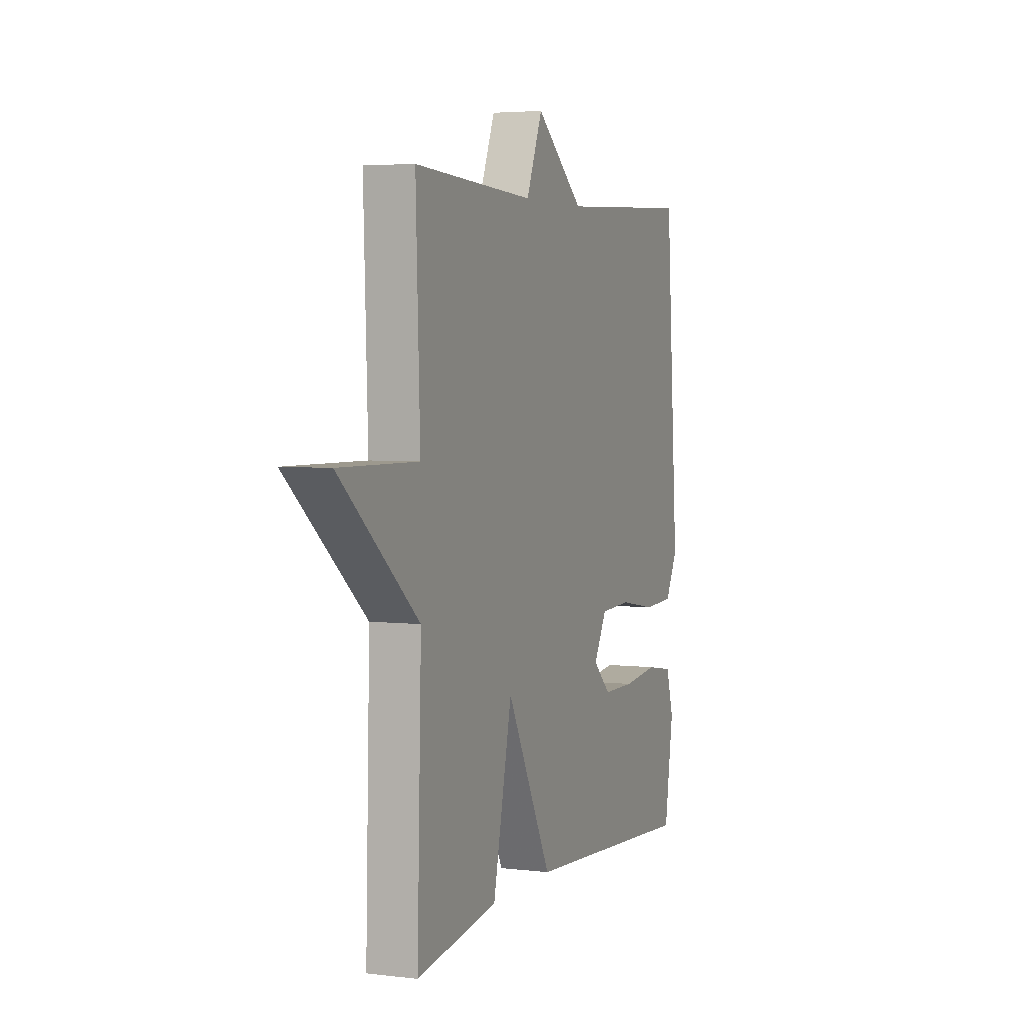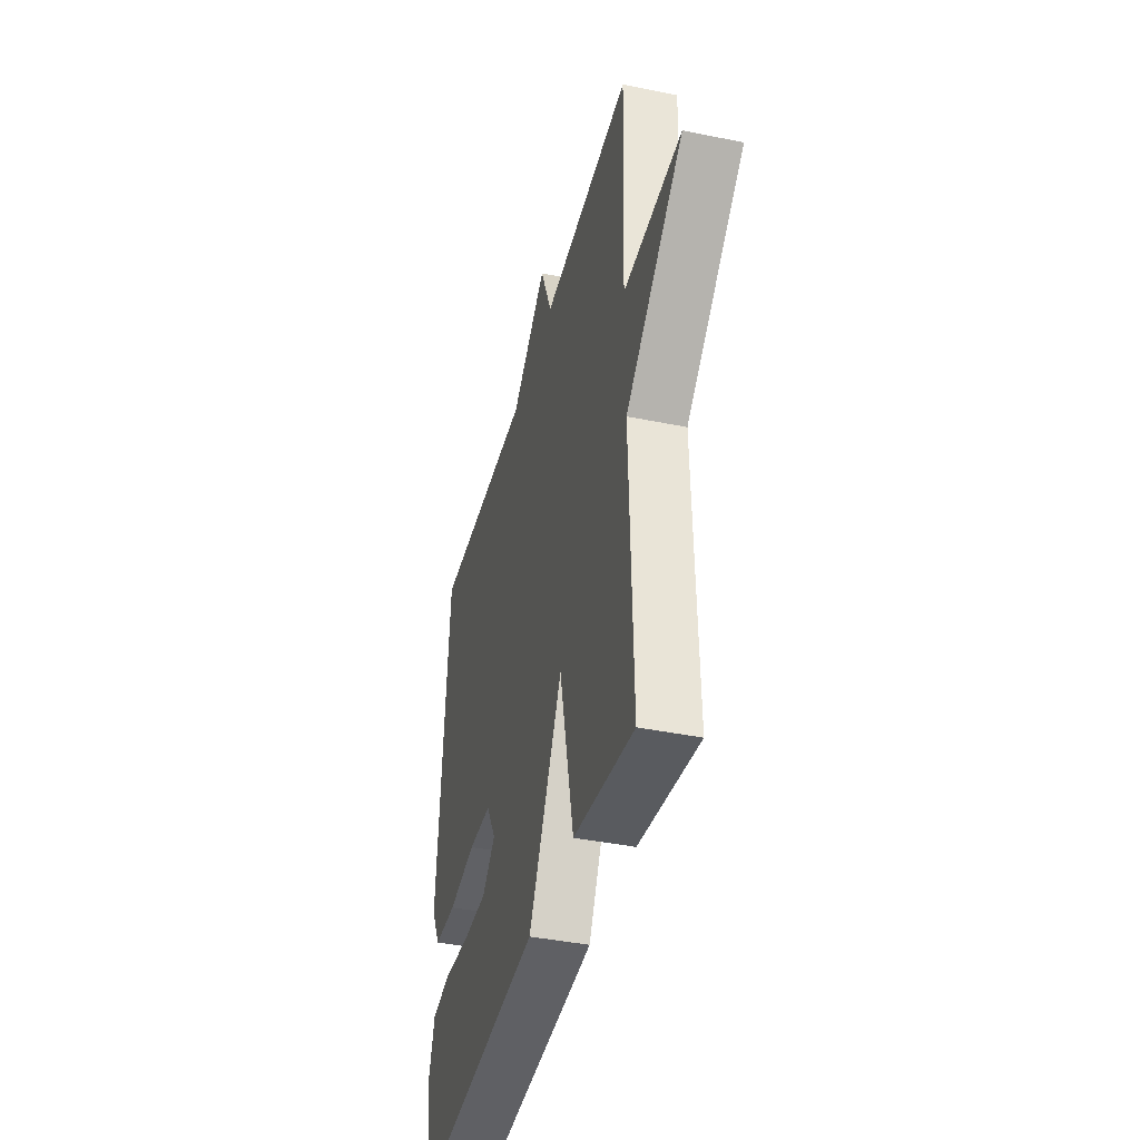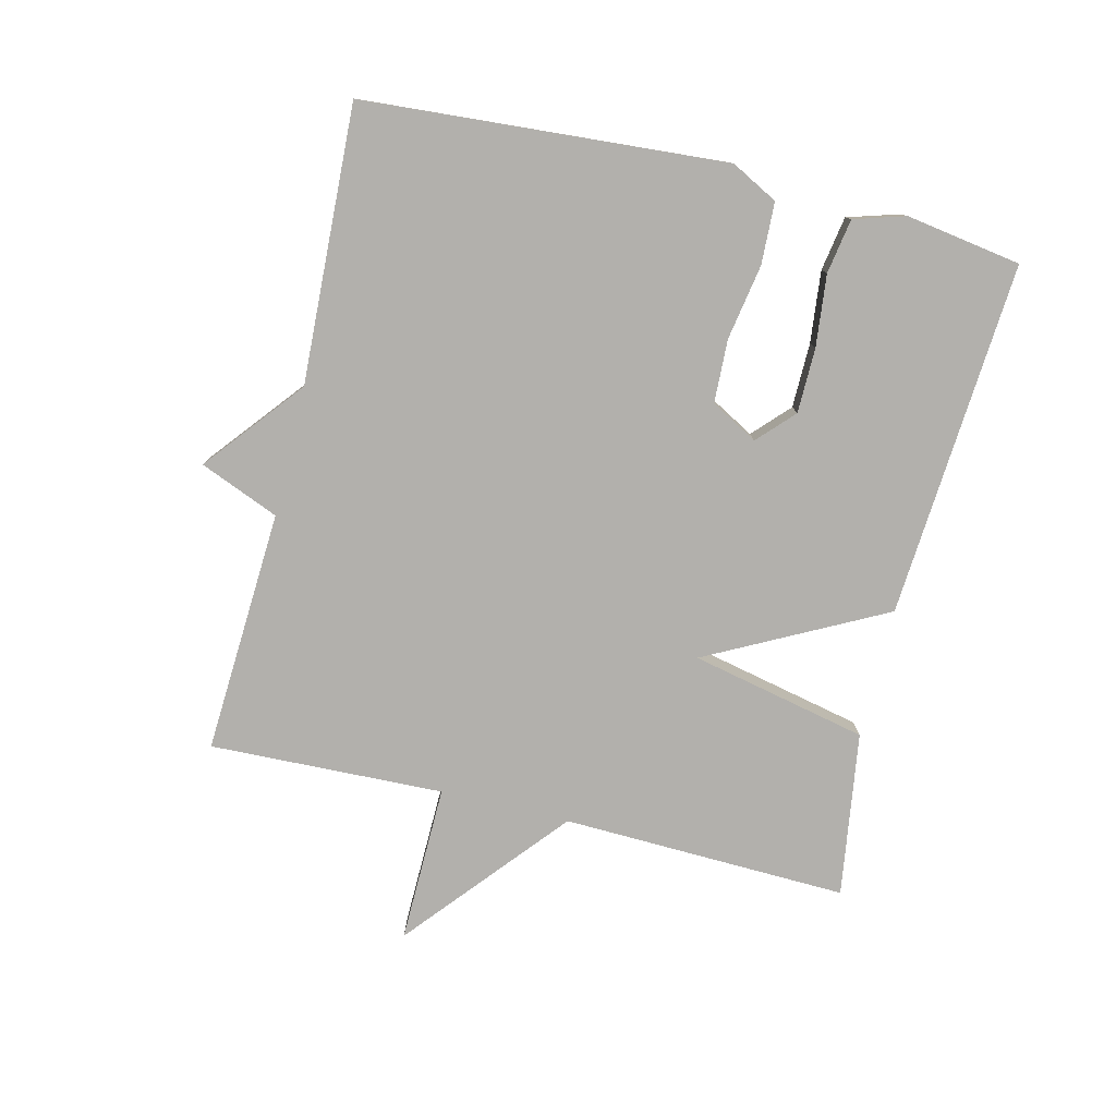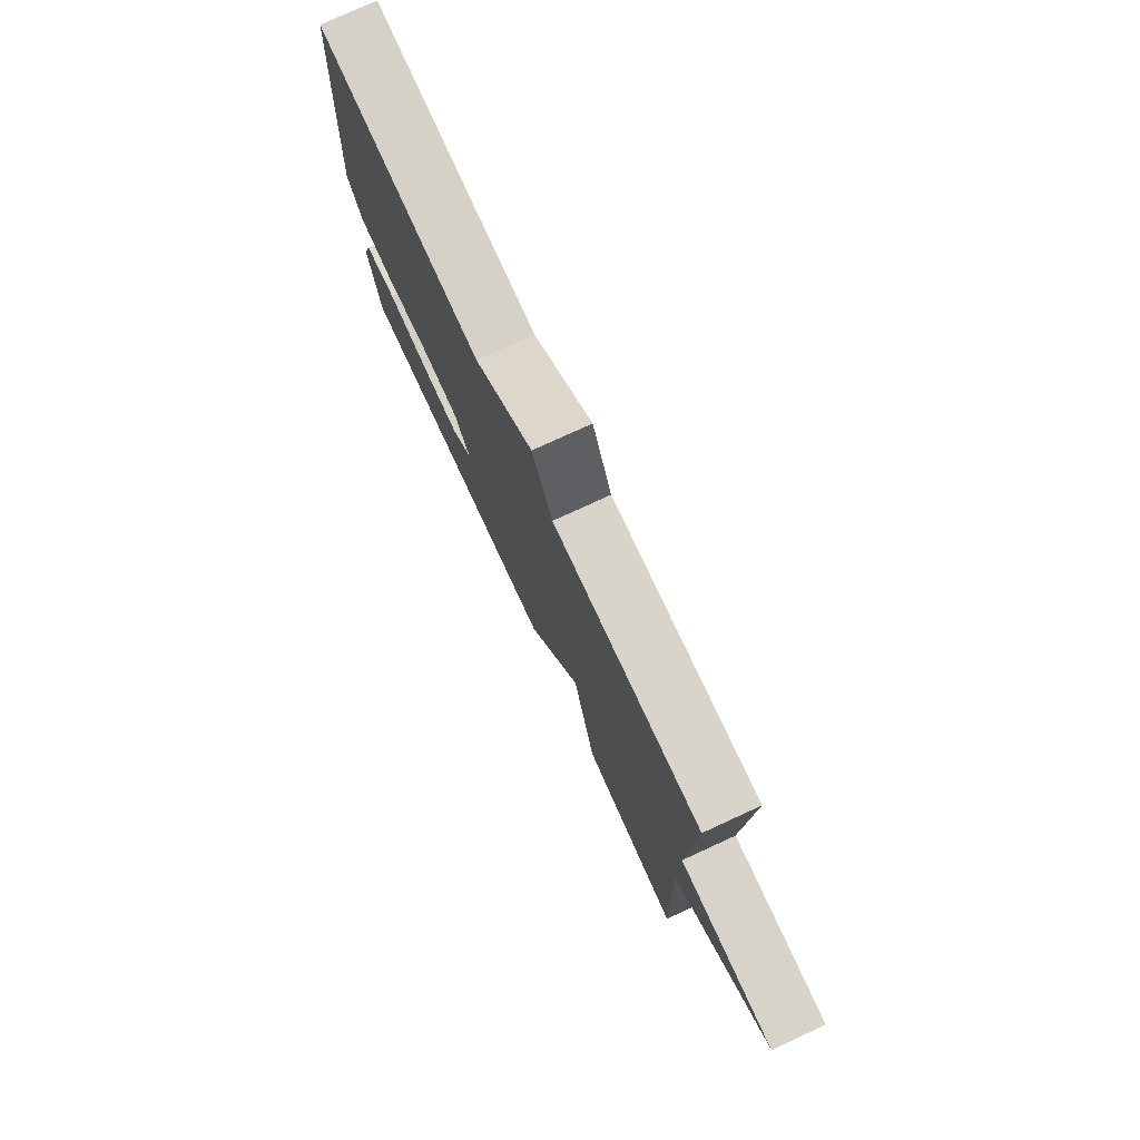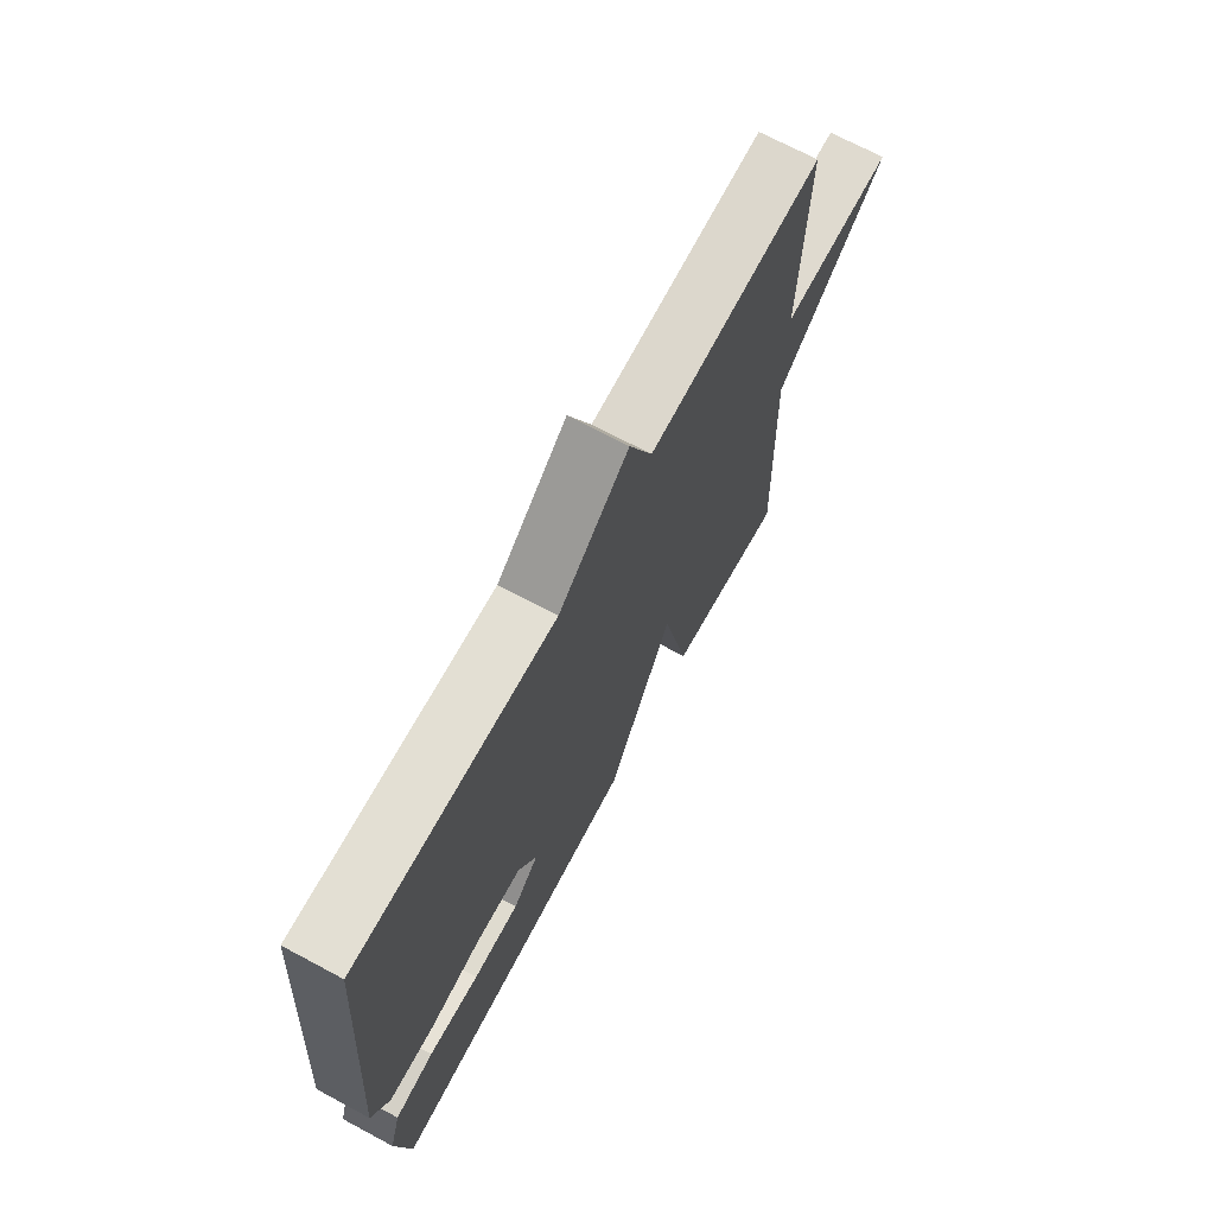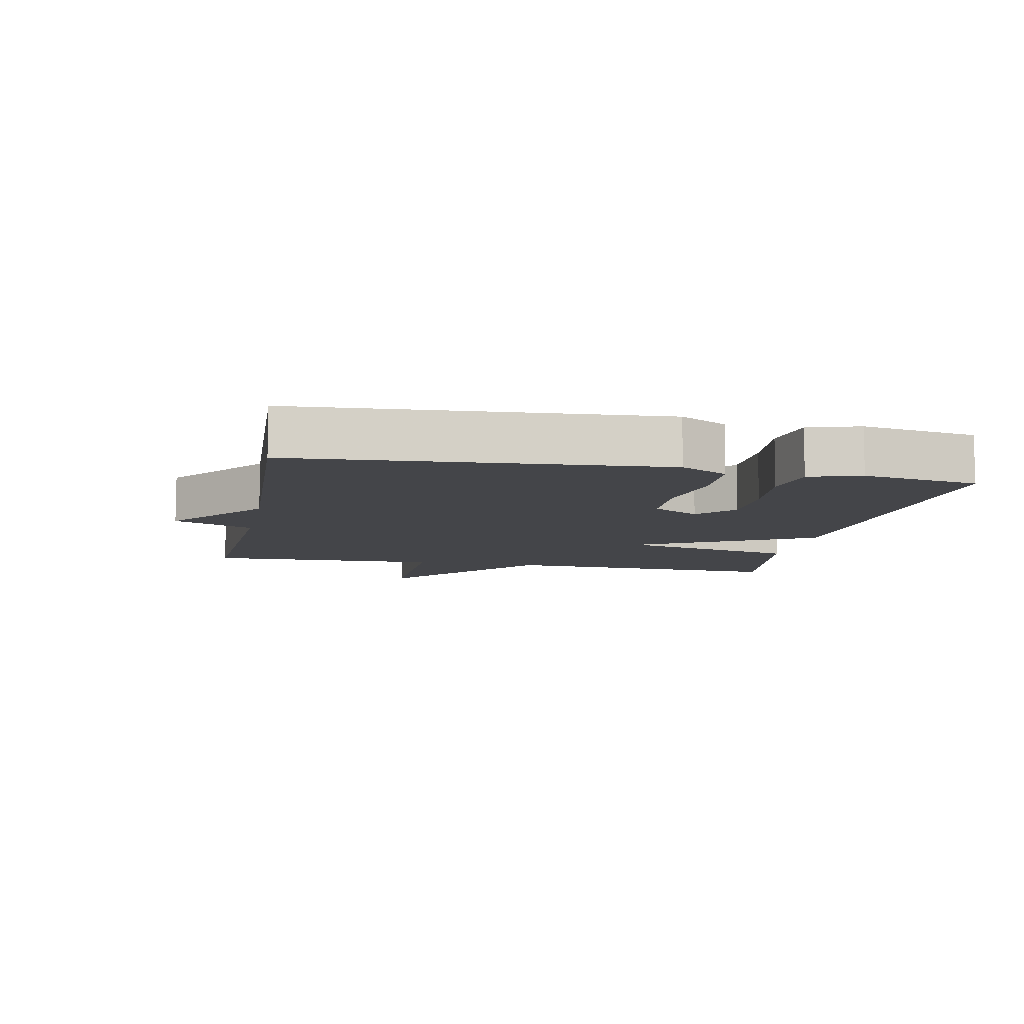
<metadata>
{"format":"obj","ext":"obj","renderer":"f3d","projection":"perspective","resolution":1024,"background":"white","views":[{"elev":4.1,"azim":-68.4,"up":"+Z"},{"elev":-40.7,"azim":-104.2,"up":"+Z"},{"elev":-78.6,"azim":76.3,"up":"+Y"},{"elev":77.3,"azim":-114.7,"up":"+Z"},{"elev":69.9,"azim":118.2,"up":"+Z"},{"elev":-9.1,"azim":78.6,"up":"+Y"}]}
</metadata>
<code>
v -0.5 0.07 0.5
v -0.125 0.07 0.48
v -0.075 0.07 0.602
v 0.075 0.07 0.48
v 0.5 0.07 0.5
v 0.541 0.07 -0.057
v 0.503 0.07 -0.129
v 0.408 0.07 -0.133
v 0.292 0.07 -0.113
v 0.195 0.07 -0.117
v 0.155 0.07 -0.189
v 0.21 0.07 -0.241
v 0.31 0.07 -0.242
v 0.42 0.07 -0.23
v 0.504 0.07 -0.244
v 0.528 0.07 -0.323
v 0.5 0.07 -0.5
v -0.047 0.07 -0.462
v -0.188 0.07 -0.19
v -0.247 0.07 -0.462
v -0.5 0.07 -0.5
v -0.487 0.07 -0.06
v -0.73 0.07 0.144
v -0.487 0.07 0.14
v -0.5 0 0.5
v -0.125 0 0.48
v -0.075 0 0.602
v 0.075 0 0.48
v 0.5 0 0.5
v 0.541 0 -0.057
v 0.503 0 -0.129
v 0.408 0 -0.133
v 0.292 0 -0.113
v 0.195 0 -0.117
v 0.155 0 -0.189
v 0.21 0 -0.241
v 0.31 0 -0.242
v 0.42 0 -0.23
v 0.504 0 -0.244
v 0.528 0 -0.323
v 0.5 0 -0.5
v -0.047 0 -0.462
v -0.188 0 -0.19
v -0.247 0 -0.462
v -0.5 0 -0.5
v -0.487 0 -0.06
v -0.73 0 0.144
v -0.487 0 0.14
f 22 23 24
f 19 20 21 22
f 19 22 24
f 16 17 18 19
f 13 14 15 16
f 12 13 16
f 12 16 19
f 11 12 19 24
f 7 8 9
f 6 7 9
f 5 6 9
f 4 5 9
f 4 9 10
f 3 4 10
f 2 3 10
f 10 11 24
f 2 10 24
f 1 2 24
f 48 47 46
f 46 45 44 43
f 48 46 43
f 43 42 41 40
f 40 39 38 37
f 40 37 36
f 43 40 36
f 48 43 36 35
f 33 32 31
f 33 31 30
f 33 30 29
f 33 29 28
f 34 33 28
f 34 28 27
f 34 27 26
f 48 35 34
f 48 34 26
f 48 26 25
f 1 25 26 2
f 2 26 27 3
f 3 27 28 4
f 4 28 29 5
f 5 29 30 6
f 6 30 31 7
f 7 31 32 8
f 8 32 33 9
f 9 33 34 10
f 10 34 35 11
f 11 35 36 12
f 12 36 37 13
f 13 37 38 14
f 14 38 39 15
f 15 39 40 16
f 16 40 41 17
f 17 41 42 18
f 18 42 43 19
f 19 43 44 20
f 20 44 45 21
f 21 45 46 22
f 22 46 47 23
f 23 47 48 24
f 24 48 25 1

</code>
